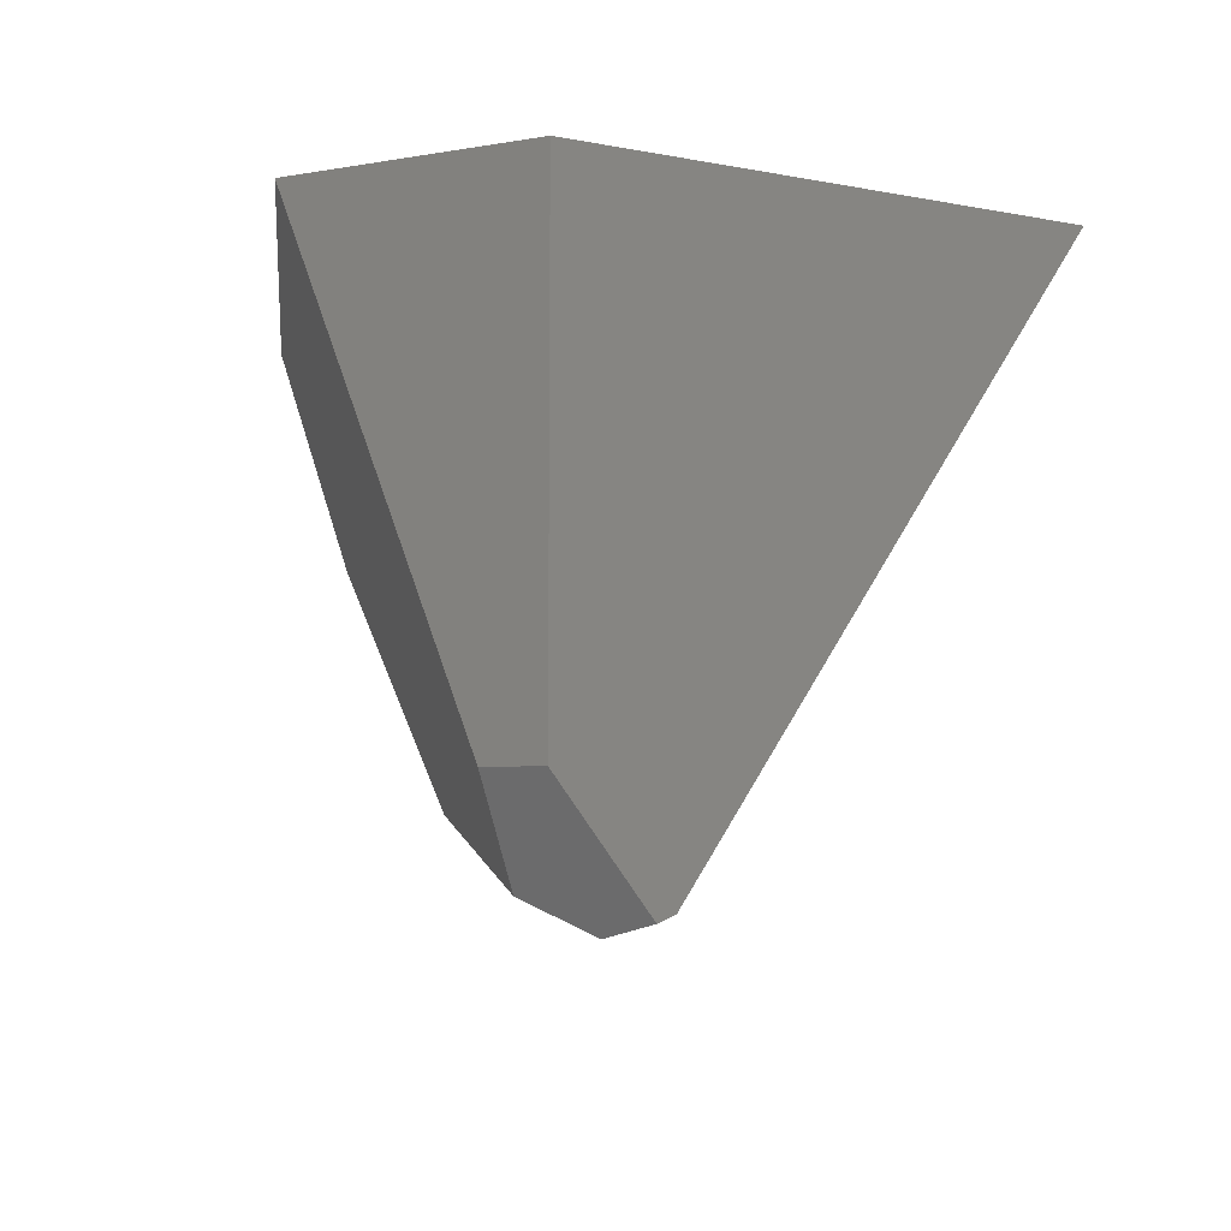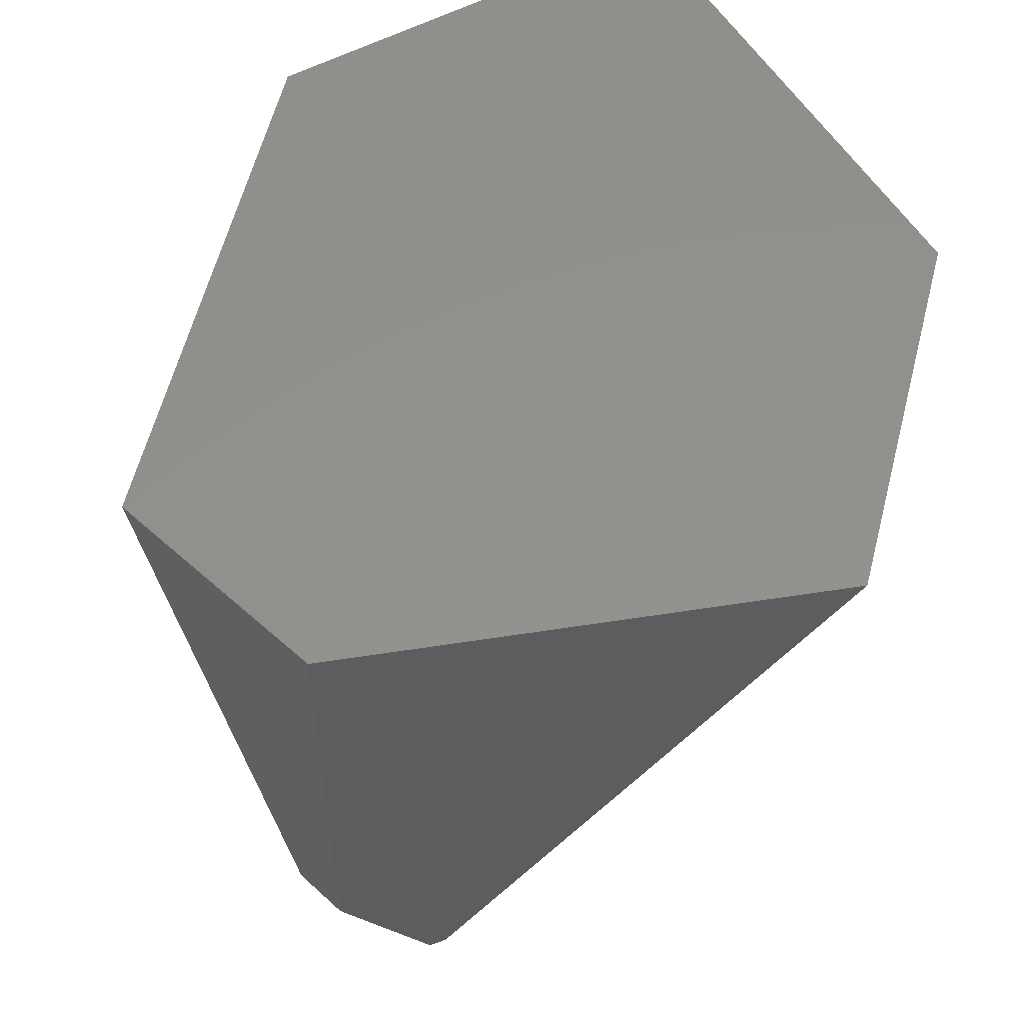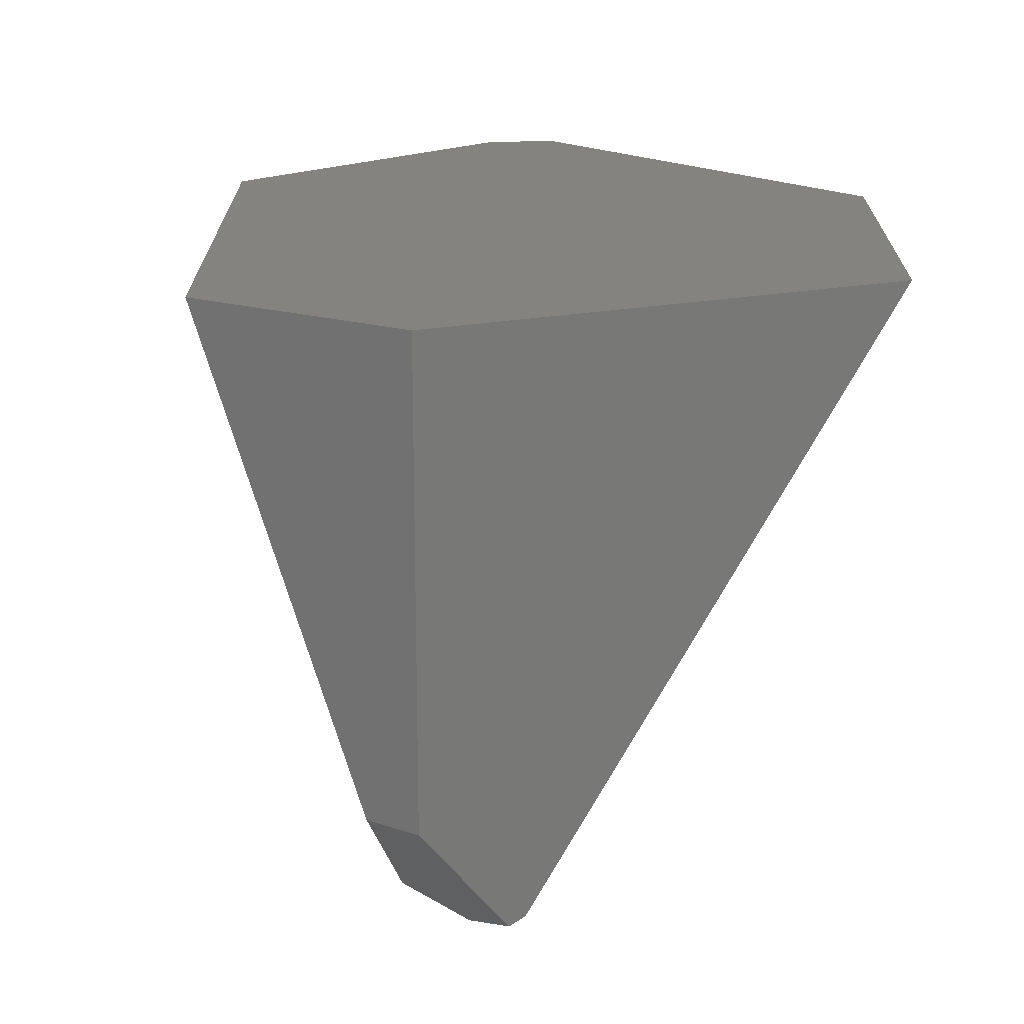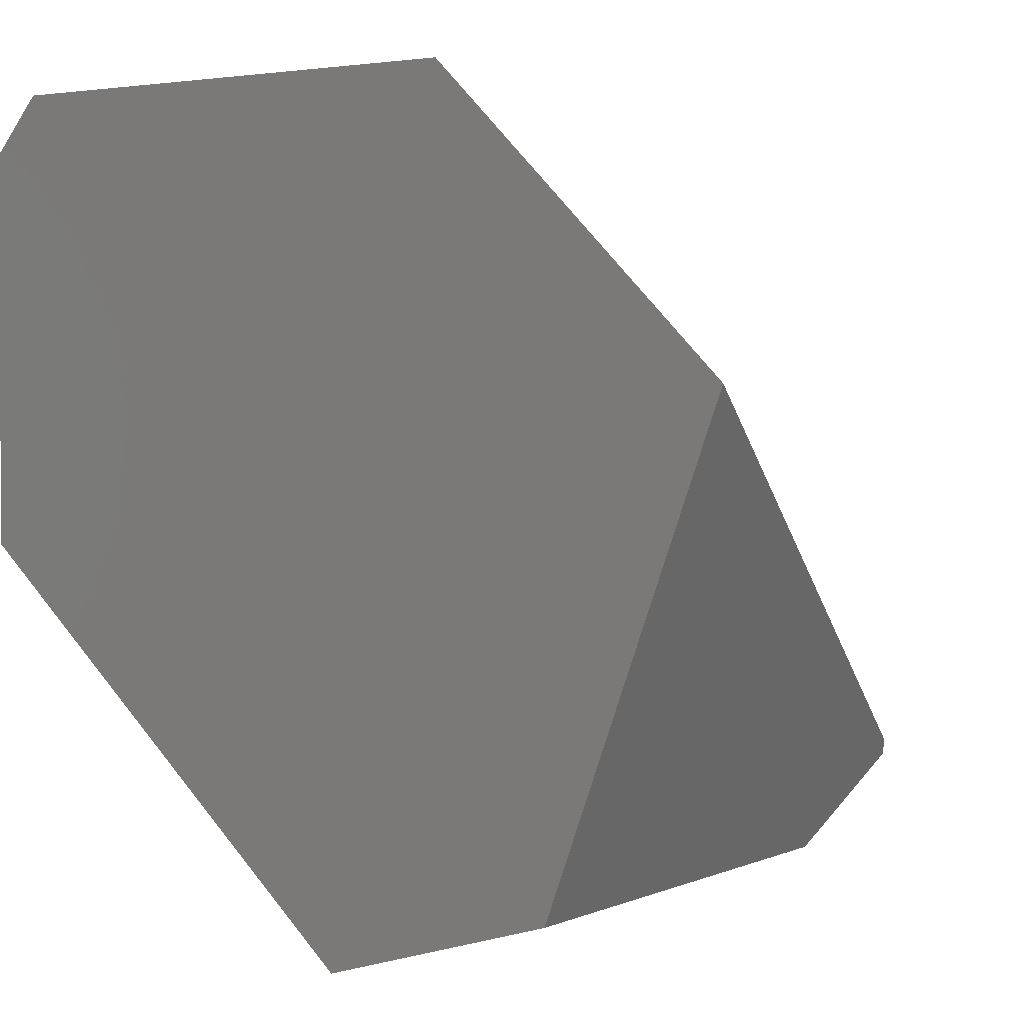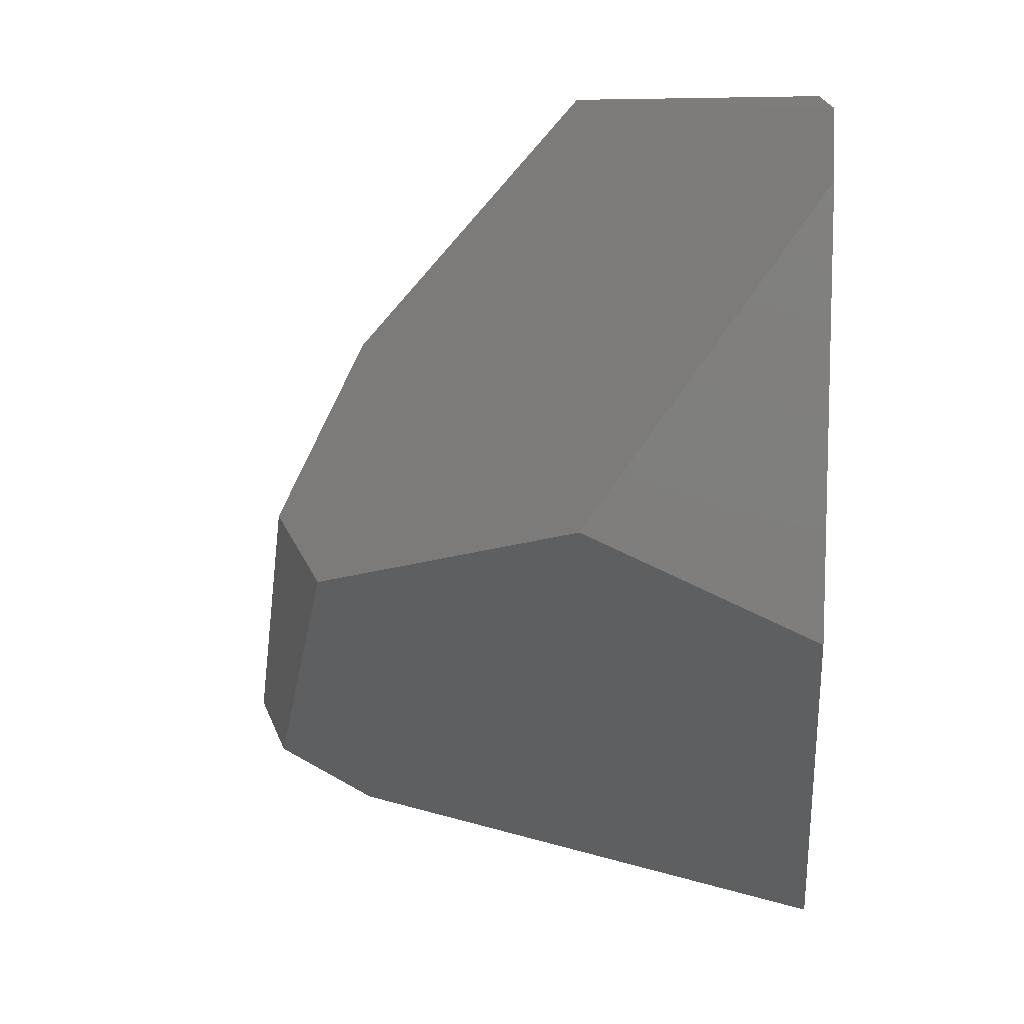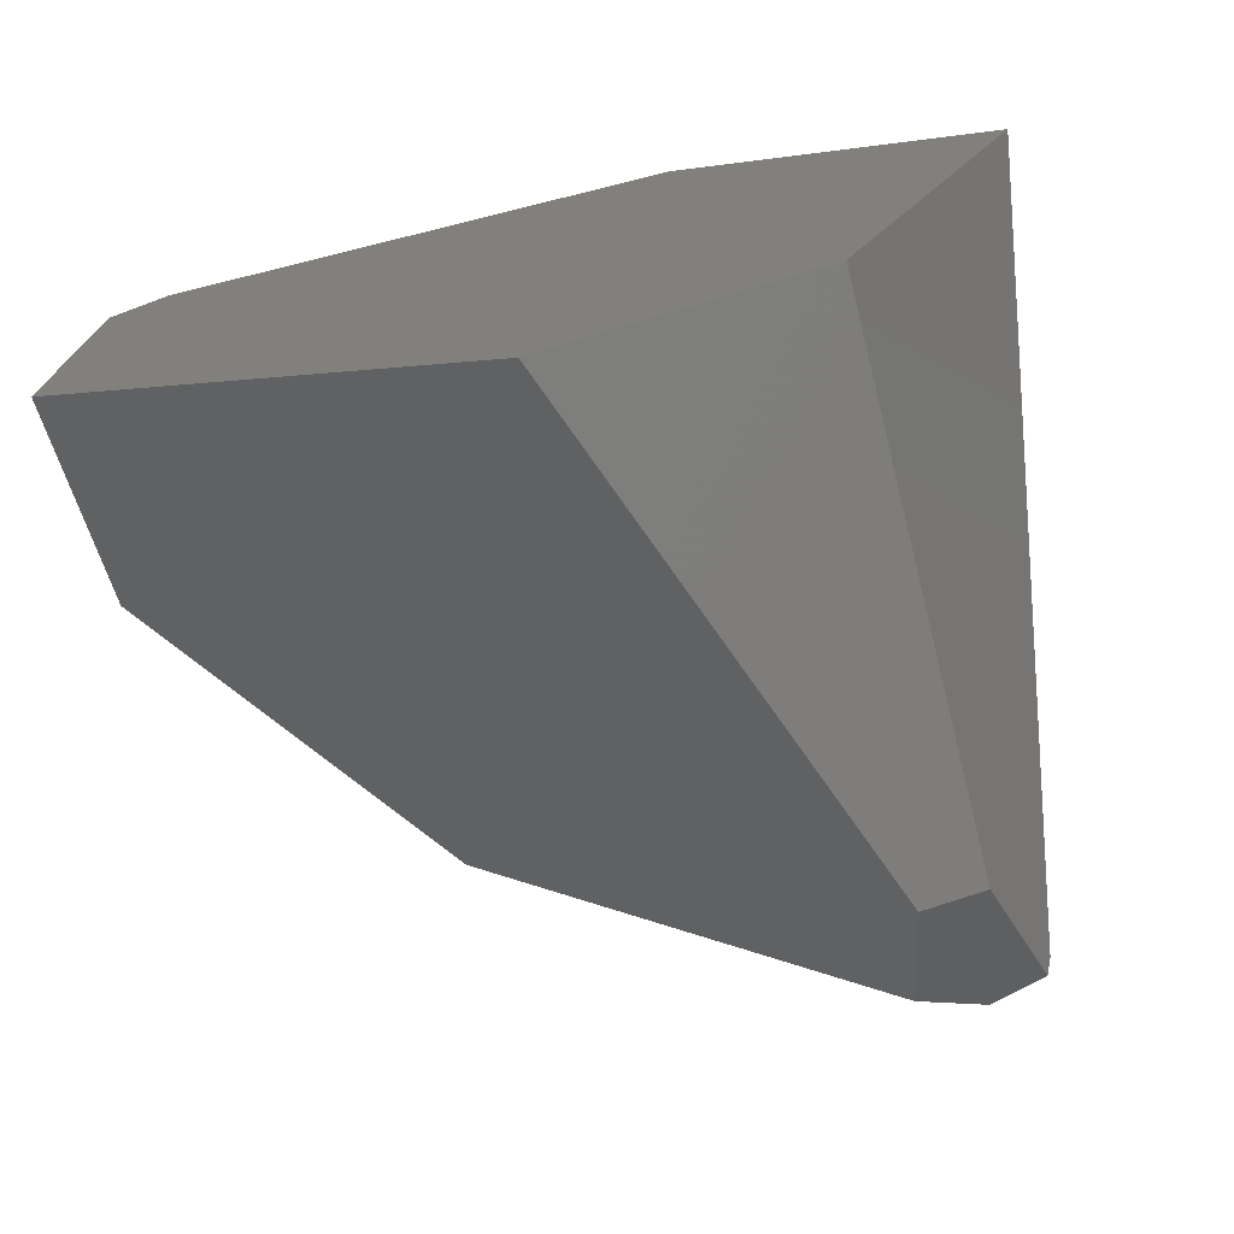
<metadata>
{"format":"stl","ext":"stl","renderer":"f3d","projection":"perspective","resolution":1024,"background":"white","views":[{"elev":-9.2,"azim":41.8,"up":"+Z"},{"elev":54.4,"azim":60.1,"up":"+Z"},{"elev":18.5,"azim":46.9,"up":"+Z"},{"elev":2.5,"azim":34.3,"up":"+Y"},{"elev":10.5,"azim":-84.6,"up":"+Y"},{"elev":-74.9,"azim":13.9,"up":"+Y"}]}
</metadata>
<code>
# stl→obj: 18 verts, 32 faces
v 1.457 4.407 7.5
v -0.0889 0.2604 1.085
v -0.02509 0.4316 1.169
v -0.4307 -0.6566 2.306
v -0.4307 -0.6566 7.5
v -3.862 7.5 4.984
v -1.674 7.5 7.5
v -3.24 4.879 2.648
v -2.962 -1.412 7.5
v -7.5 2.699 7.5
v -7.5 6.881 7.5
v -6.966 7.5 7.5
v -1.22 -0.2156 1.328
v -1.031 -0.8357 2.326
v -0.6198 0.1867 0.9772
v -7.5 3.699 5.276
v -4.891 2.624 2.41
v -3.735 3.086 1.796
f 1 2 3
f 1 4 2
f 1 5 4
f 1 6 7
f 1 8 6
f 1 3 8
f 1 9 5
f 1 10 9
f 1 11 10
f 1 12 11
f 1 7 12
f 13 4 14
f 13 2 4
f 13 15 2
f 13 16 17
f 13 10 16
f 13 9 10
f 13 14 9
f 13 18 15
f 13 17 18
f 7 6 12
f 16 10 11
f 16 18 17
f 16 8 18
f 16 6 8
f 16 12 6
f 16 11 12
f 9 4 5
f 9 14 4
f 3 18 8
f 3 15 18
f 3 2 15

</code>
